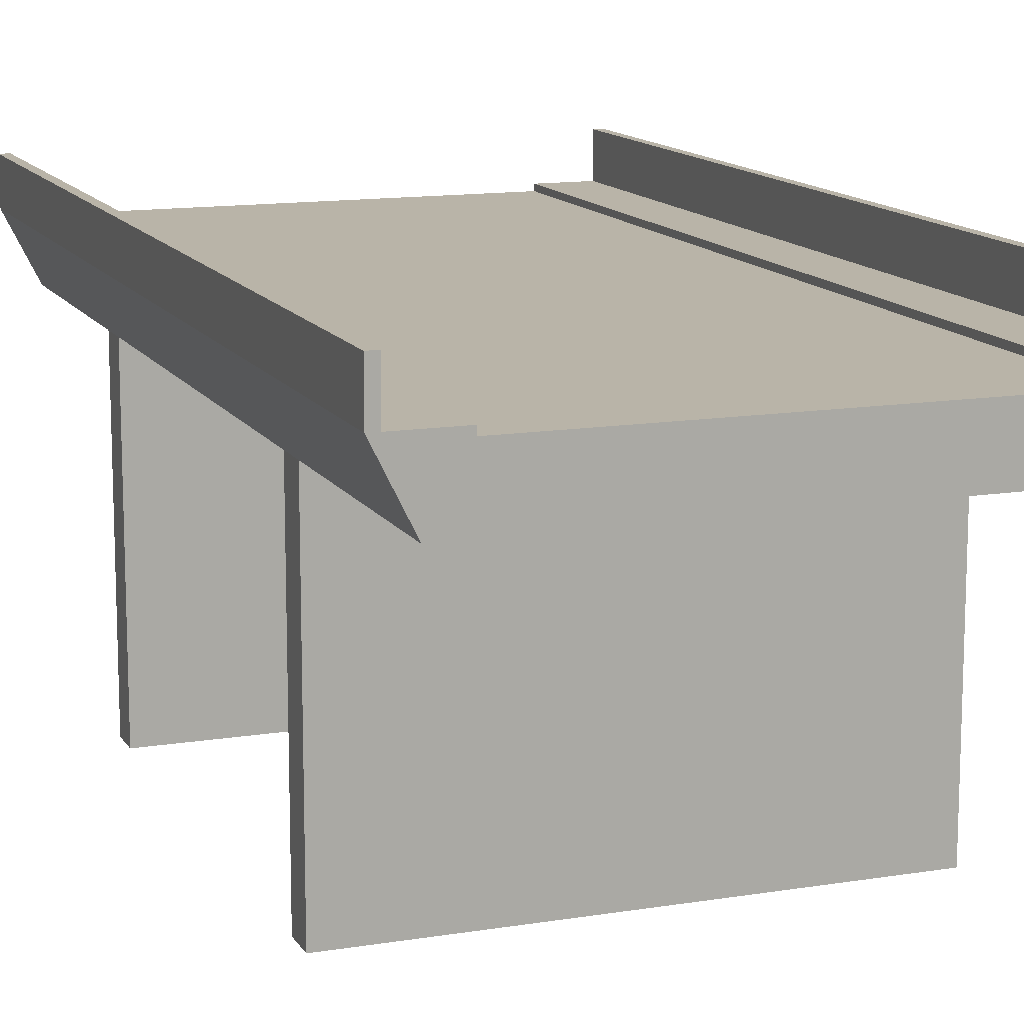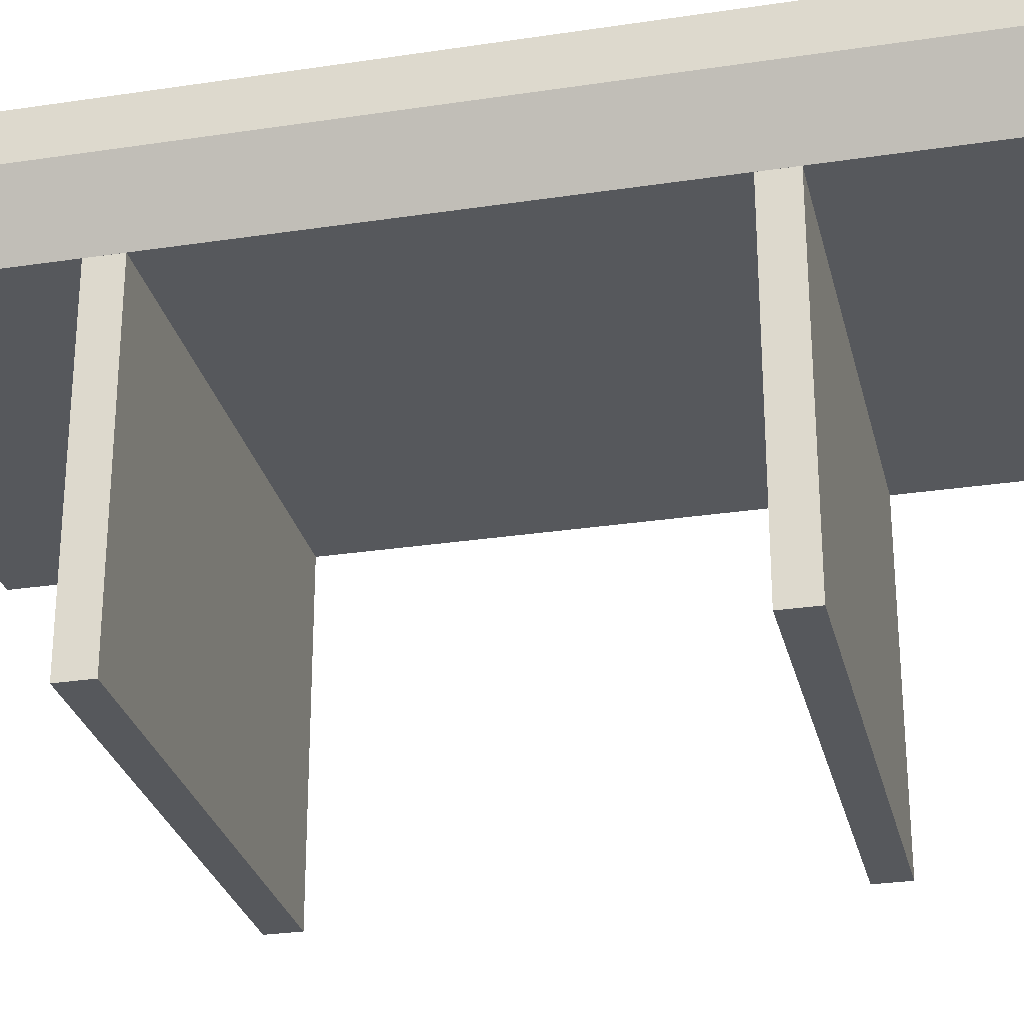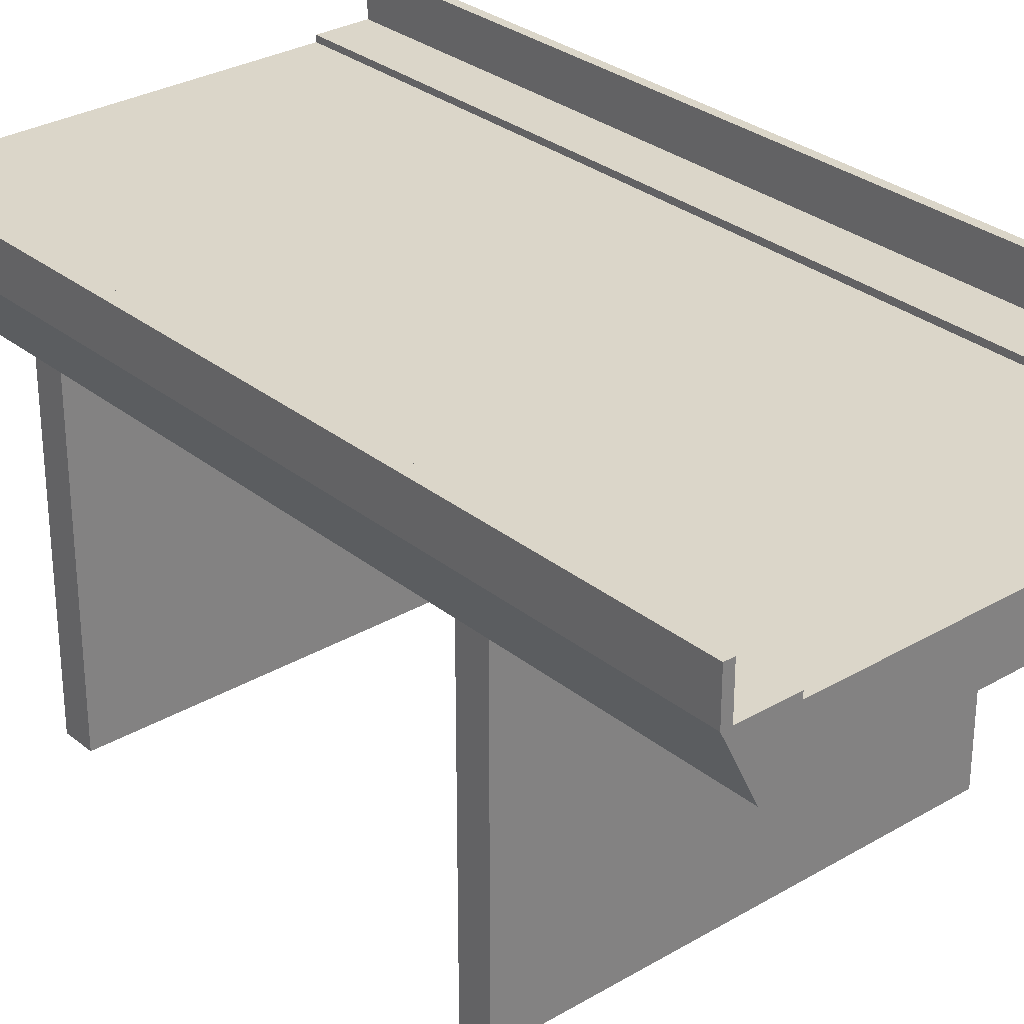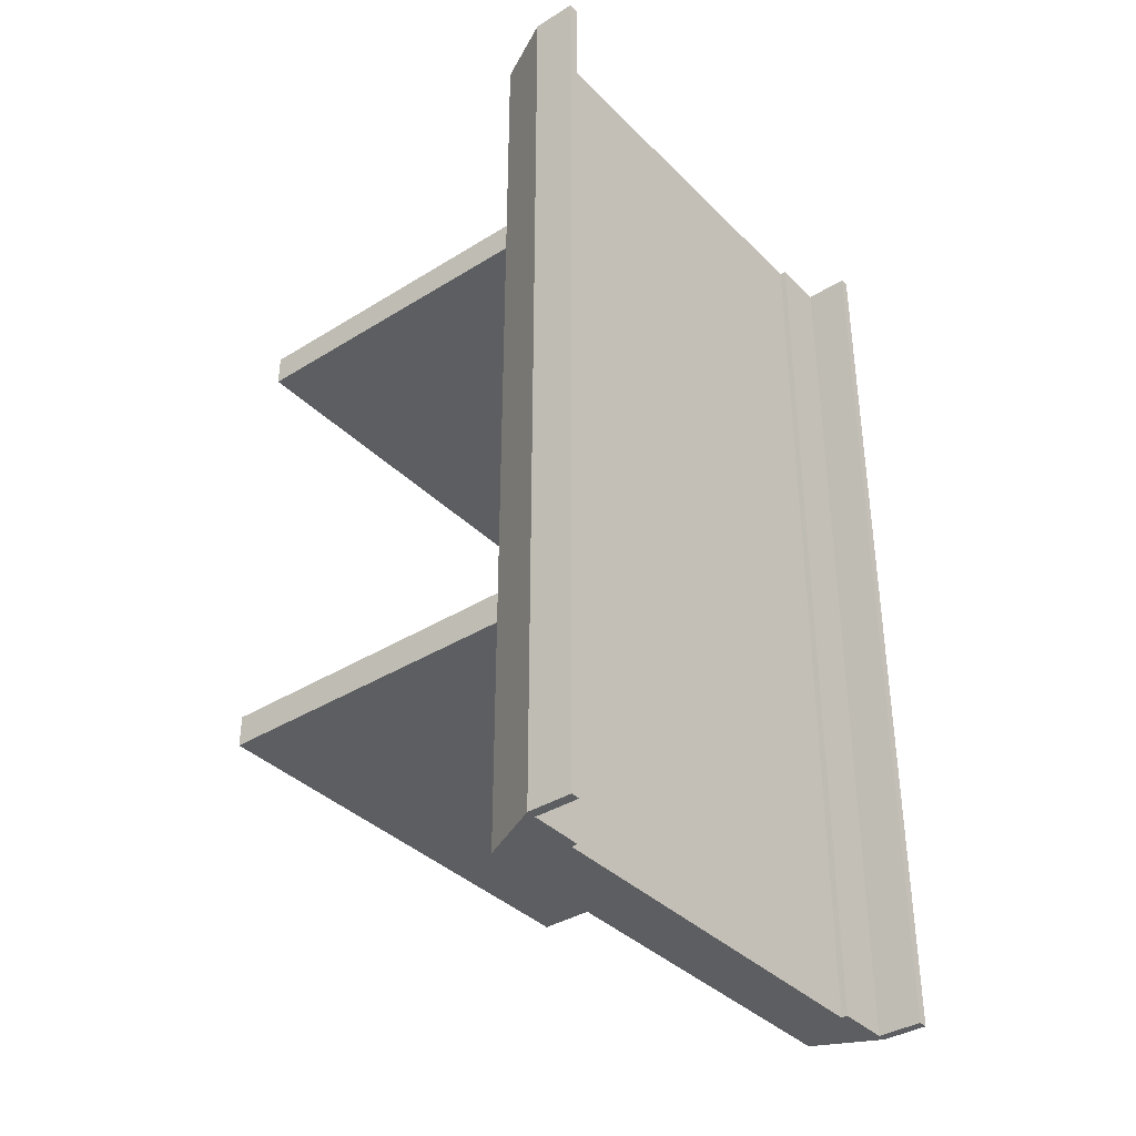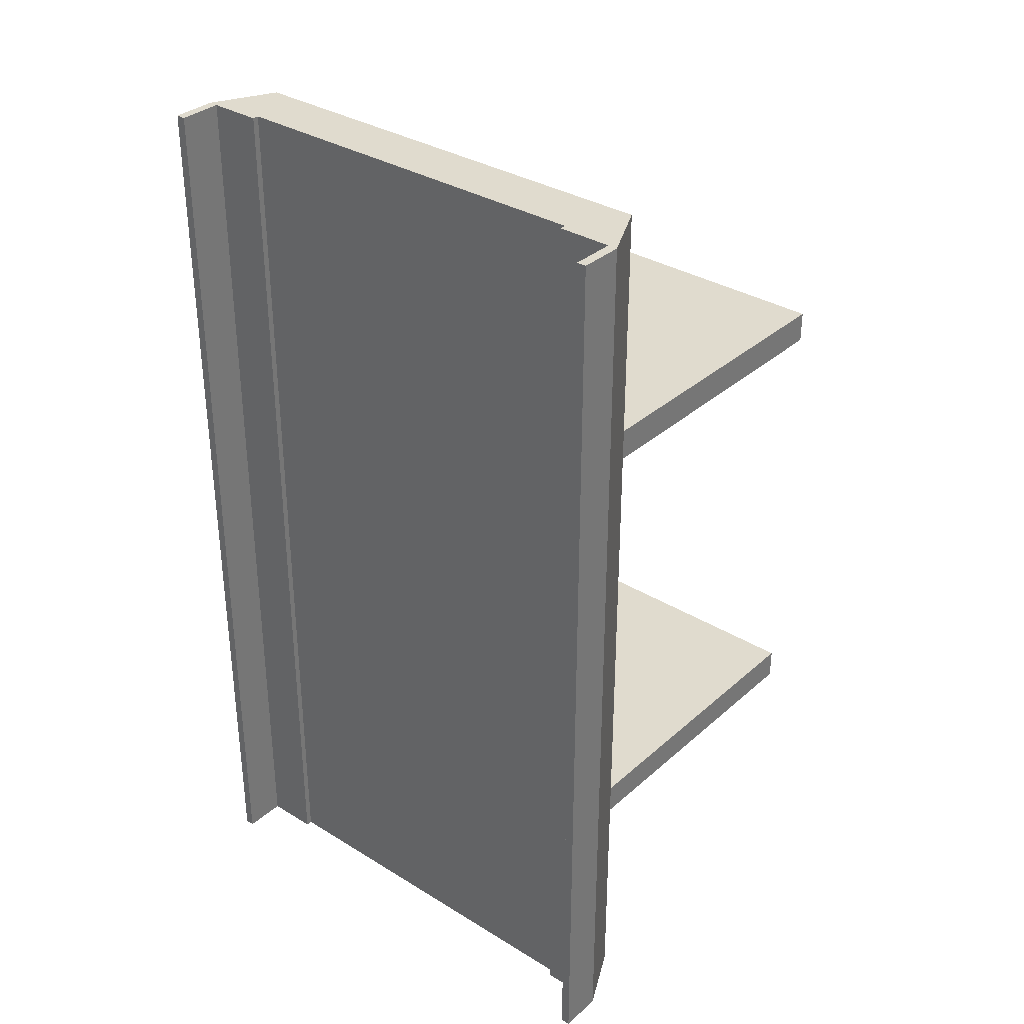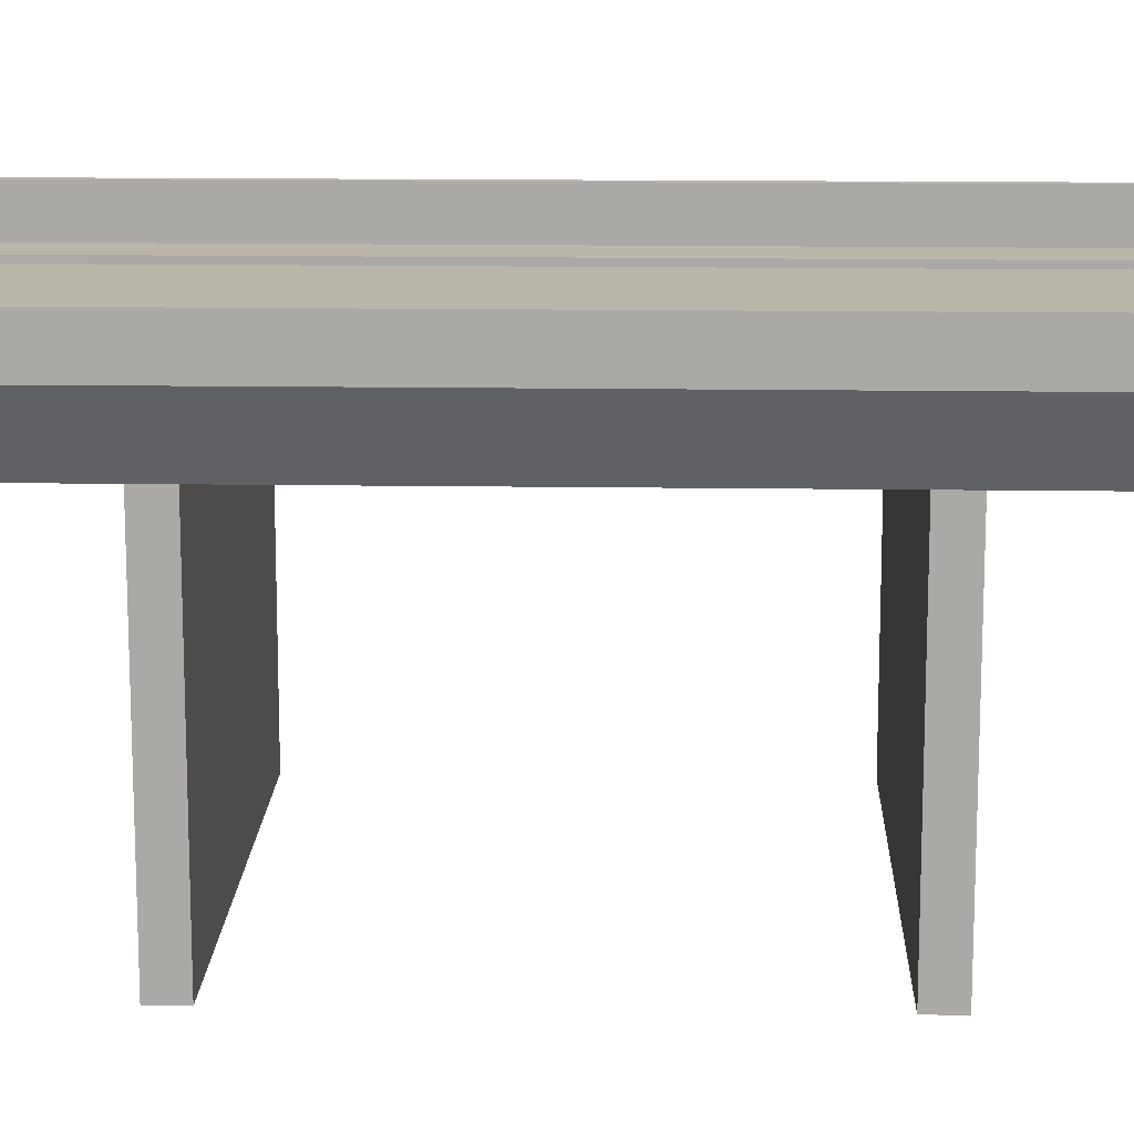
<metadata>
{"format":"obj","ext":"obj","renderer":"f3d","projection":"perspective","resolution":1024,"background":"white","views":[{"elev":13.1,"azim":159.5,"up":"+Y"},{"elev":-28.1,"azim":-77.0,"up":"+Y"},{"elev":29.8,"azim":139.3,"up":"+Y"},{"elev":-37.3,"azim":128.6,"up":"+Z"},{"elev":33.6,"azim":-140.0,"up":"+Z"},{"elev":14.1,"azim":-88.1,"up":"+Y"}]}
</metadata>
<code>
g bridge-mainroad
v -0.15 11.8 15
v -6.25 11.4 15
v -6.25 11.8 15
v 0.15 11.8 15
v 6.25 11.8 15
v 6.25 11.4 15
v 0.15 11.8 -15
v 6.25 11.4 -15
v 6.25 11.8 -15
v -7.95 12 0
v -6.25 12 15
v -7.95 12 15
v -6.25 12 0
v -6.25 12 -15
v -7.95 12 -15
v -8.25 12 0
v -8.25 12 15
v -7.25 10 15
v -7.25 10 0
v -7.25 10 -15
v -8.25 12 -15
v 7.25 10 0
v -7.25 10 15
v 7.25 10 15
v -7.25 10 0
v -7.25 10 -15
v 7.25 10 -15
v 7.248 9.537e-06 -6.75
v 7.248 9.537e-06 -7.75
v -7.248 9.537e-06 -7.75
v -7.248 9.537e-06 -6.75
v -7.248 9.537e-06 7.75
v -7.248 9.537e-06 6.75
v -7.248 10 6.75
v -7.248 10 7.75
v -7.248 9.537e-06 7.75
v -7.248 10 7.75
v 7.248 10 7.75
v 7.248 9.537e-06 7.75
v -3.097 11.8 11.66
v -3.097 11.8 13.33
v -3.297 11.8 13.33
v -3.297 11.8 11.66
v -3.097 11.8 6.663
v -3.097 11.8 8.33
v -3.297 11.8 8.33
v -3.297 11.8 6.663
v -3.097 11.8 1.663
v -3.097 11.8 3.33
v -3.297 11.8 3.33
v -3.297 11.8 1.663
v -6.25 11.8 15
v -6.25 12 15
v -6.25 12 0
v -6.25 11.8 0
v -6.25 11.8 -15
v -6.25 12 -15
v -7.95 12 15
v -7.95 13.4 15
v -7.95 13.4 0
v -7.95 12 0
v -7.95 12 -15
v -7.95 13.4 -15
v -7.95 13.4 15
v -8.25 13.4 15
v -8.25 13.4 0
v -7.95 13.4 0
v -7.95 13.4 -15
v -8.25 13.4 -15
v -7.248 10 6.75
v -7.248 9.537e-06 6.75
v 7.248 9.537e-06 6.75
v 7.248 10 6.75
v -7.95 12 15
v -7.25 10 15
v -8.25 12 15
v -6.25 12 15
v -6.25 11.8 15
v -6.25 11.4 15
v 6.25 11.4 15
v 7.25 10 15
v 6.25 11.8 15
v 6.25 12 15
v 7.95 12 15
v 8.25 12 15
v -8.25 13.4 0
v -8.25 13.4 15
v -8.25 12 15
v -8.25 12 0
v -8.25 12 -15
v -8.25 13.4 -15
v -8.25 12 15
v -8.25 13.4 15
v -7.95 13.4 15
v -7.95 12 15
v 7.95 12 0
v 7.95 12 15
v 6.25 12 15
v 6.25 12 0
v 6.25 12 -15
v 7.95 12 -15
v 8.25 12 0
v 7.25 10 15
v 8.25 12 15
v 7.25 10 0
v 7.25 10 -15
v 8.25 12 -15
v 7.248 9.537e-06 7.75
v 7.248 10 7.75
v 7.248 10 6.75
v 7.248 9.537e-06 6.75
v -0.15 11.8 15
v 0.15 11.8 15
v 6.25 11.4 15
v -6.25 11.4 15
v 3.097 11.8 11.66
v 3.297 11.8 11.66
v 3.297 11.8 13.33
v 3.097 11.8 13.33
v 3.097 11.8 6.663
v 3.297 11.8 6.663
v 3.297 11.8 8.33
v 3.097 11.8 8.33
v 3.097 11.8 1.663
v 3.297 11.8 1.663
v 3.297 11.8 3.33
v 3.097 11.8 3.33
v 0.15 11.8 15
v -0.15 11.8 15
v -0.15 11.8 0
v 0.15 11.8 0
v 0.15 11.8 -15
v -0.15 11.8 -15
v 3.097 11.8 13.33
v 0.15 11.8 15
v 3.097 11.8 11.66
v 3.097 11.8 8.33
v 3.297 11.8 11.66
v 3.297 11.8 8.33
v 3.097 11.8 6.663
v 6.25 11.8 15
v 3.297 11.8 13.33
v 3.097 11.8 13.33
v 0.15 11.8 0
v 3.297 11.8 6.663
v 3.097 11.8 3.33
v 3.297 11.8 3.33
v 6.25 11.8 0
v 3.097 11.8 1.663
v 3.297 11.8 1.663
v 3.097 11.8 -1.663
v 3.297 11.8 -1.663
v 3.297 11.8 -3.33
v 3.097 11.8 -3.33
v 6.25 11.8 -15
v 3.297 11.8 -6.663
v 3.097 11.8 -6.663
v 0.15 11.8 -15
v 3.297 11.8 -8.33
v 3.097 11.8 -8.33
v 3.297 11.8 -11.66
v 3.097 11.8 -11.66
v 3.297 11.8 -13.33
v 3.097 11.8 -13.33
v 6.25 11.8 15
v 6.25 12 0
v 6.25 12 15
v 6.25 11.8 0
v 6.25 11.8 -15
v 6.25 12 -15
v 7.95 12 15
v 7.95 13.4 0
v 7.95 13.4 15
v 7.95 12 0
v 7.95 12 -15
v 7.95 13.4 -15
v 7.95 13.4 15
v 8.25 13.4 0
v 8.25 13.4 15
v 7.95 13.4 0
v 7.95 13.4 -15
v 8.25 13.4 -15
v 8.25 13.4 0
v 8.25 12 15
v 8.25 13.4 15
v 8.25 12 0
v 8.25 12 -15
v 8.25 13.4 -15
v 8.25 12 15
v 7.95 12 15
v 7.95 13.4 15
v 8.25 13.4 15
v -7.248 9.537e-06 -7.75
v -7.248 10 -7.75
v -7.248 10 -6.75
v -7.248 9.537e-06 -6.75
v -7.248 10 -7.75
v -7.248 9.537e-06 -7.75
v 7.248 9.537e-06 -7.75
v 7.248 10 -7.75
v -3.097 11.8 -11.66
v -3.297 11.8 -11.66
v -3.297 11.8 -13.33
v -3.097 11.8 -13.33
v -3.097 11.8 -6.663
v -3.297 11.8 -6.663
v -3.297 11.8 -8.33
v -3.097 11.8 -8.33
v -3.097 11.8 -1.663
v -3.297 11.8 -1.663
v -3.297 11.8 -3.33
v -3.097 11.8 -3.33
v -7.248 9.537e-06 -6.75
v -7.248 10 -6.75
v 7.248 10 -6.75
v 7.248 9.537e-06 -6.75
v -7.95 12 -15
v -8.25 12 -15
v -7.25 10 -15
v -6.25 12 -15
v -6.25 11.8 -15
v -6.25 11.4 -15
v 6.25 11.4 -15
v 7.25 10 -15
v 6.25 11.8 -15
v 6.25 12 -15
v 7.95 12 -15
v 8.25 12 -15
v -8.25 12 -15
v -7.95 12 -15
v -7.95 13.4 -15
v -8.25 13.4 -15
v 7.248 9.537e-06 -7.75
v 7.248 9.537e-06 -6.75
v 7.248 10 -6.75
v 7.248 10 -7.75
v -0.15 11.8 -15
v 6.25 11.4 -15
v 0.15 11.8 -15
v -6.25 11.4 -15
v -6.25 11.8 -15
v 3.097 11.8 -11.66
v 3.097 11.8 -13.33
v 3.297 11.8 -13.33
v 3.297 11.8 -11.66
v 3.097 11.8 -6.663
v 3.097 11.8 -8.33
v 3.297 11.8 -8.33
v 3.297 11.8 -6.663
v 3.097 11.8 -1.663
v 3.097 11.8 -3.33
v 3.297 11.8 -3.33
v 3.297 11.8 -1.663
v 8.25 12 -15
v 8.25 13.4 -15
v 7.95 13.4 -15
v 7.95 12 -15
v 7.248 9.537e-06 6.75
v -7.248 9.537e-06 6.75
v -7.248 9.537e-06 7.75
v 7.248 9.537e-06 7.75
v -3.097 11.8 13.33
v -6.25 11.8 15
v -3.297 11.8 13.33
v -3.297 11.8 11.66
v -0.15 11.8 15
v -3.097 11.8 11.66
v -3.097 11.8 8.33
v -3.297 11.8 8.33
v -3.097 11.8 6.663
v -3.297 11.8 6.663
v -0.15 11.8 0
v -3.097 11.8 3.33
v -3.297 11.8 3.33
v -6.25 11.8 0
v -3.097 11.8 1.663
v -3.297 11.8 1.663
v -3.097 11.8 -1.663
v -3.297 11.8 -1.663
v -3.297 11.8 -3.33
v -3.097 11.8 -3.33
v -6.25 11.8 -15
v -3.297 11.8 -6.663
v -3.097 11.8 -6.663
v -0.15 11.8 -15
v -3.297 11.8 -8.33
v -3.097 11.8 -8.33
v -3.297 11.8 -11.66
v -3.097 11.8 -11.66
v -3.297 11.8 -13.33
v -3.097 11.8 -13.33
f 2 1 3
f 5 4 6
f 8 7 9
f 11 10 12
f 13 10 11
f 14 10 13
f 15 10 14
f 17 16 18
f 18 16 19
f 19 16 20
f 20 16 21
f 23 22 24
f 25 22 23
f 26 22 25
f 27 22 26
f 29 28 30
f 30 28 31
f 33 32 34
f 34 32 35
f 37 36 38
f 38 36 39
f 41 40 42
f 42 40 43
f 45 44 46
f 46 44 47
f 49 48 50
f 50 48 51
f 53 52 54
f 54 52 55
f 55 56 54
f 54 56 57
f 59 58 60
f 60 58 61
f 61 62 60
f 60 62 63
f 65 64 66
f 66 64 67
f 67 68 66
f 66 68 69
f 71 70 72
f 72 70 73
f 75 74 76
f 75 77 74
f 78 77 75
f 78 75 79
f 79 75 80
f 80 75 81
f 80 81 82
f 81 83 82
f 84 83 81
f 85 84 81
f 87 86 88
f 88 86 89
f 89 86 90
f 90 86 91
f 93 92 94
f 94 92 95
f 97 96 98
f 98 96 99
f 99 96 100
f 100 96 101
f 103 102 104
f 105 102 103
f 106 102 105
f 107 102 106
f 109 108 110
f 110 108 111
f 113 112 114
f 115 114 112
f 117 116 118
f 118 116 119
f 121 120 122
f 122 120 123
f 125 124 126
f 126 124 127
f 129 128 130
f 130 128 131
f 131 132 130
f 130 132 133
f 135 134 136
f 135 136 137
f 138 137 136
f 139 137 138
f 135 137 140
f 139 138 141
f 138 142 141
f 142 143 141
f 141 143 135
f 135 140 144
f 141 145 139
f 145 146 140
f 144 140 146
f 145 141 147
f 147 146 145
f 147 141 148
f 144 146 149
f 150 147 148
f 150 151 149
f 144 149 151
f 152 151 150
f 152 150 148
f 148 153 152
f 151 154 144
f 148 155 153
f 156 154 153
f 153 155 156
f 154 157 144
f 157 154 156
f 144 157 158
f 159 156 155
f 157 160 158
f 161 160 159
f 155 161 159
f 162 160 161
f 160 162 158
f 155 163 161
f 162 164 158
f 155 164 163
f 158 164 155
f 166 165 167
f 168 165 166
f 166 169 168
f 170 169 166
f 172 171 173
f 174 171 172
f 172 175 174
f 176 175 172
f 178 177 179
f 180 177 178
f 178 181 180
f 182 181 178
f 184 183 185
f 186 183 184
f 187 183 186
f 188 183 187
f 190 189 191
f 191 189 192
f 194 193 195
f 195 193 196
f 198 197 199
f 199 197 200
f 202 201 203
f 203 201 204
f 206 205 207
f 207 205 208
f 210 209 211
f 211 209 212
f 214 213 215
f 215 213 216
f 218 217 219
f 217 220 219
f 219 220 221
f 222 219 221
f 223 219 222
f 224 219 223
f 225 224 223
f 225 226 224
f 224 226 227
f 224 227 228
f 230 229 231
f 231 229 232
f 234 233 235
f 235 233 236
f 238 237 239
f 240 237 238
f 240 241 237
f 243 242 244
f 244 242 245
f 247 246 248
f 248 246 249
f 251 250 252
f 252 250 253
f 255 254 256
f 256 254 257
f 259 258 260
f 260 258 261
f 263 262 264
f 263 264 265
f 266 262 263
f 267 262 266
f 267 268 265
f 268 267 266
f 265 268 269
f 263 265 269
f 270 268 266
f 269 271 263
f 272 270 266
f 270 273 271
f 273 270 272
f 274 263 271
f 271 273 274
f 275 263 274
f 276 273 272
f 275 274 277
f 276 278 277
f 278 276 272
f 277 278 279
f 275 277 279
f 279 280 275
f 272 281 278
f 280 282 275
f 280 281 283
f 283 282 280
f 272 284 281
f 283 281 284
f 285 284 272
f 282 283 286
f 285 287 284
f 286 287 288
f 286 288 282
f 288 287 289
f 285 289 287
f 288 290 282
f 285 291 289
f 290 291 282
f 282 291 285

</code>
